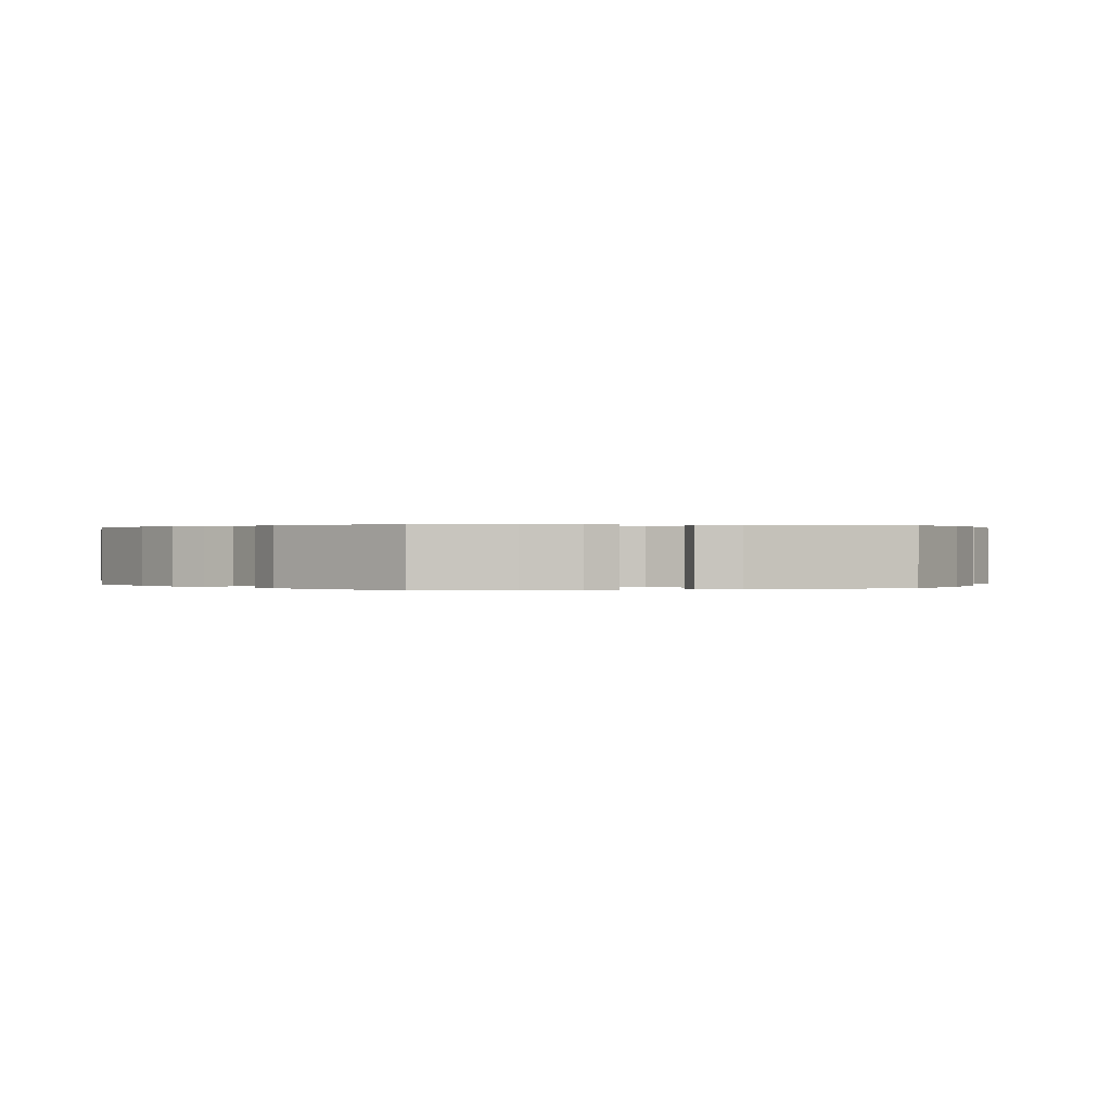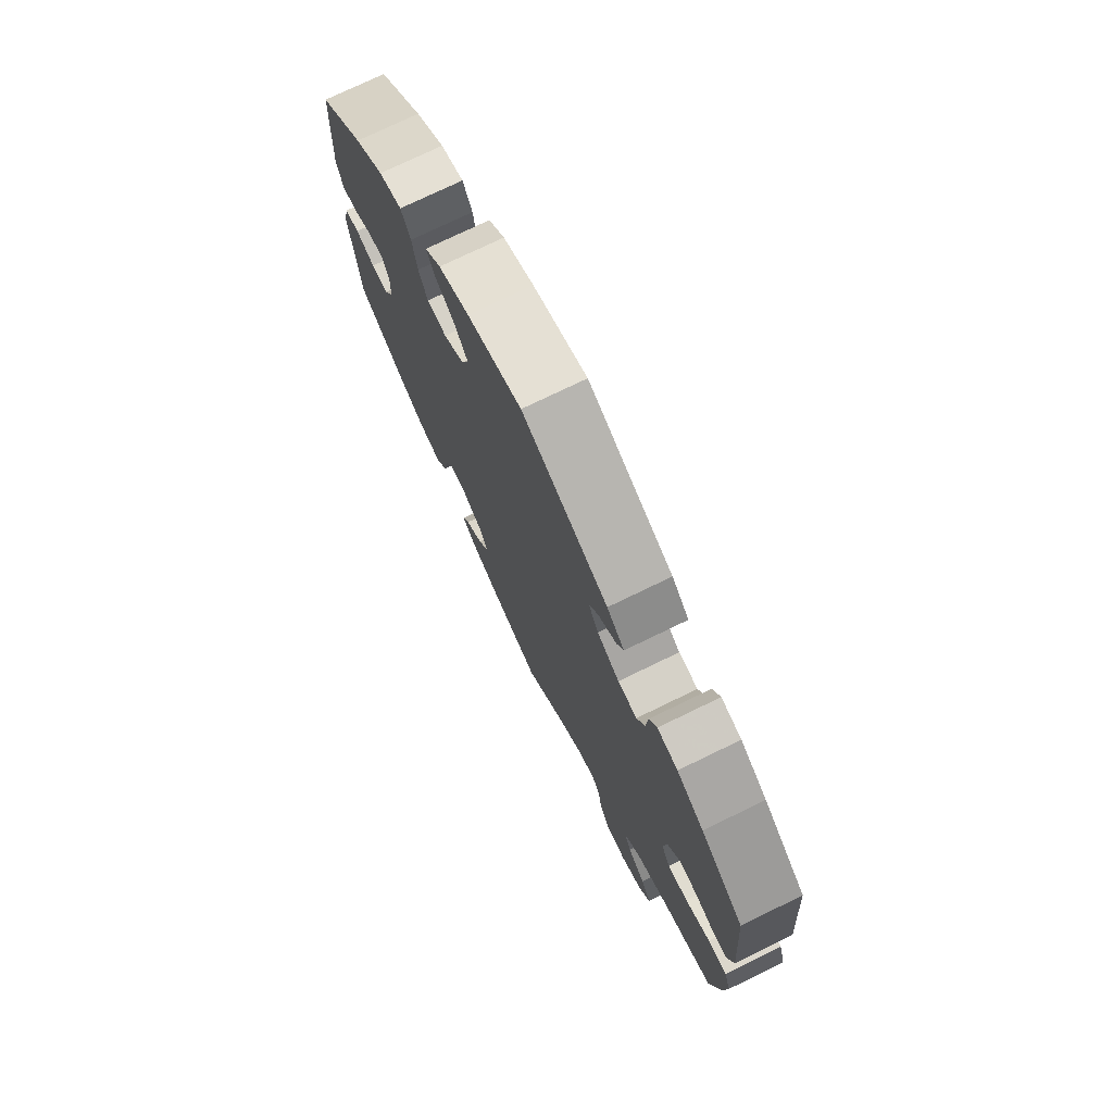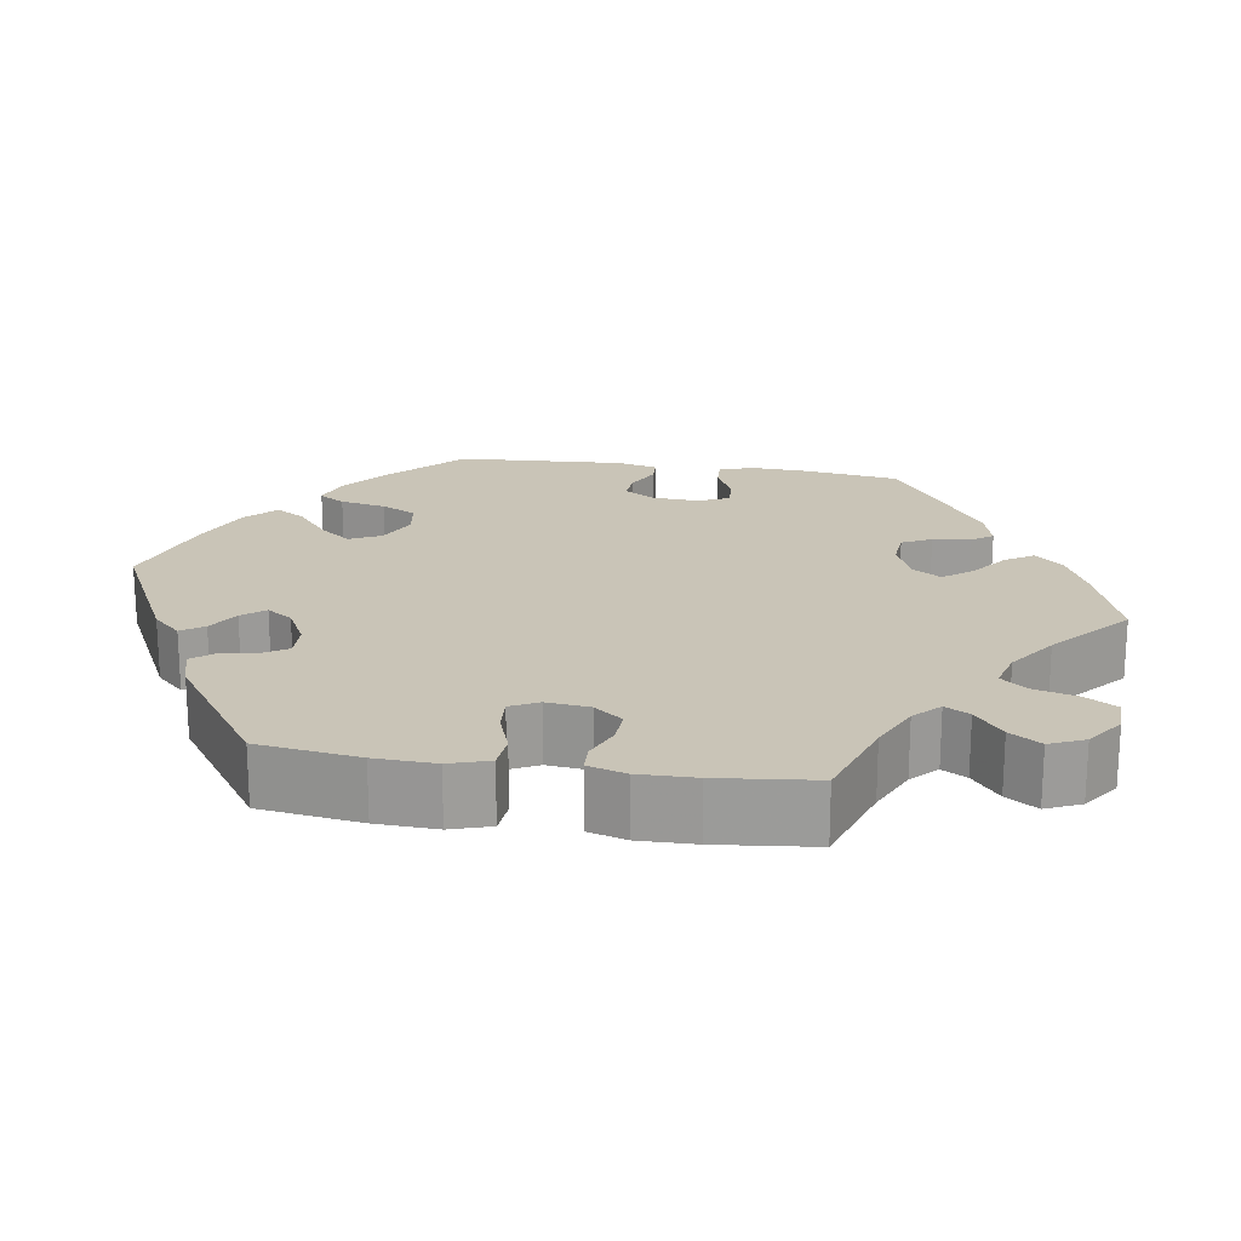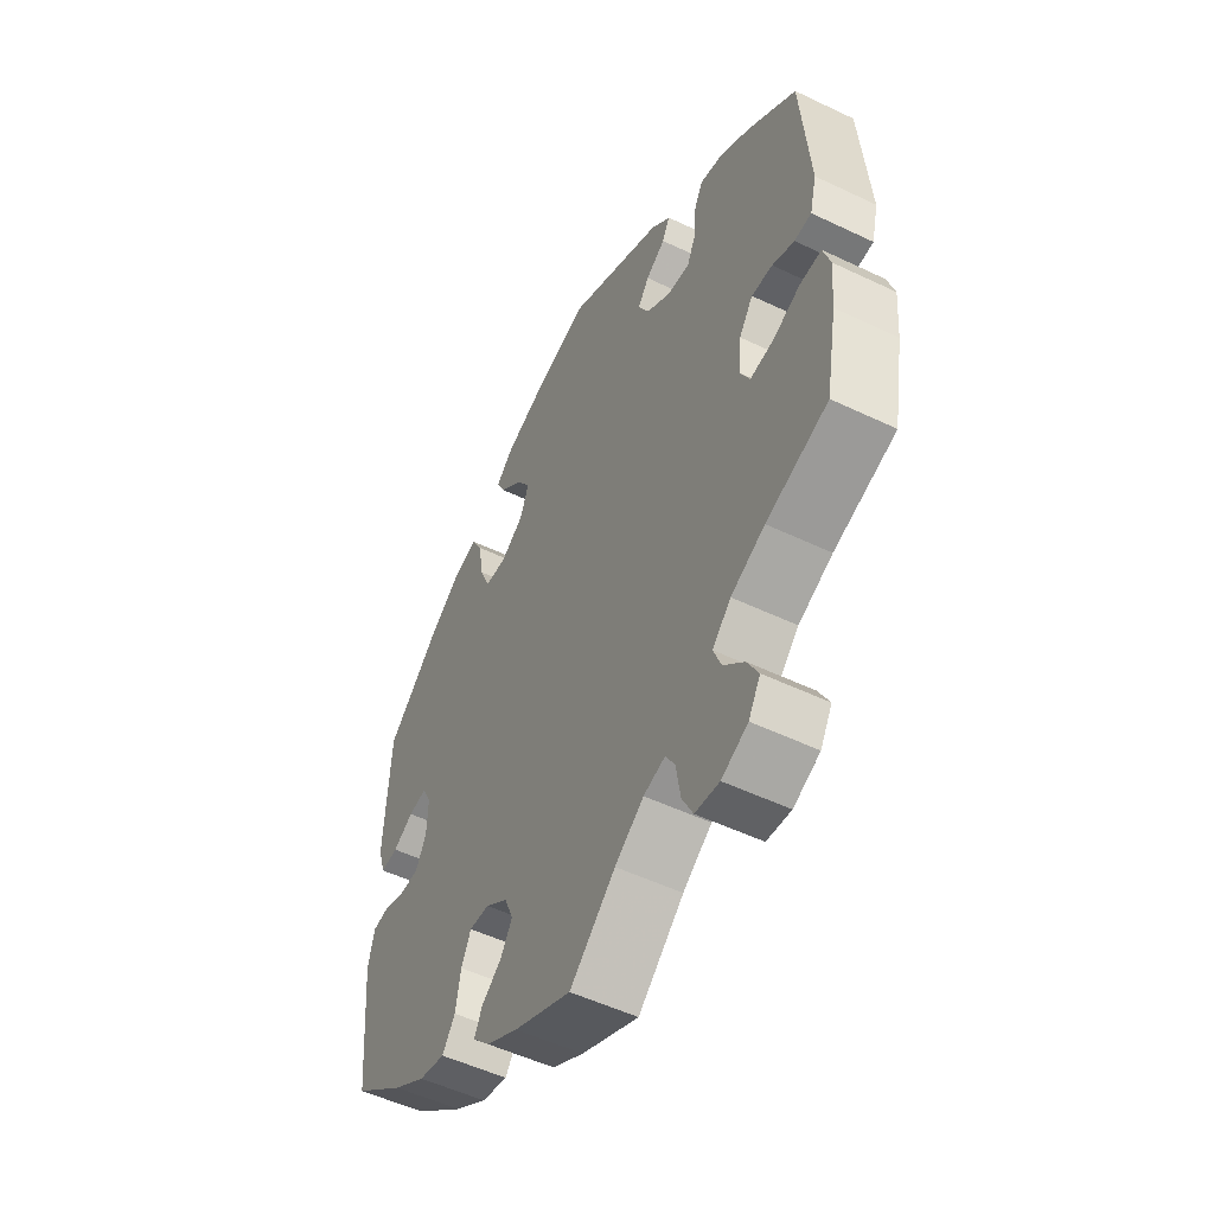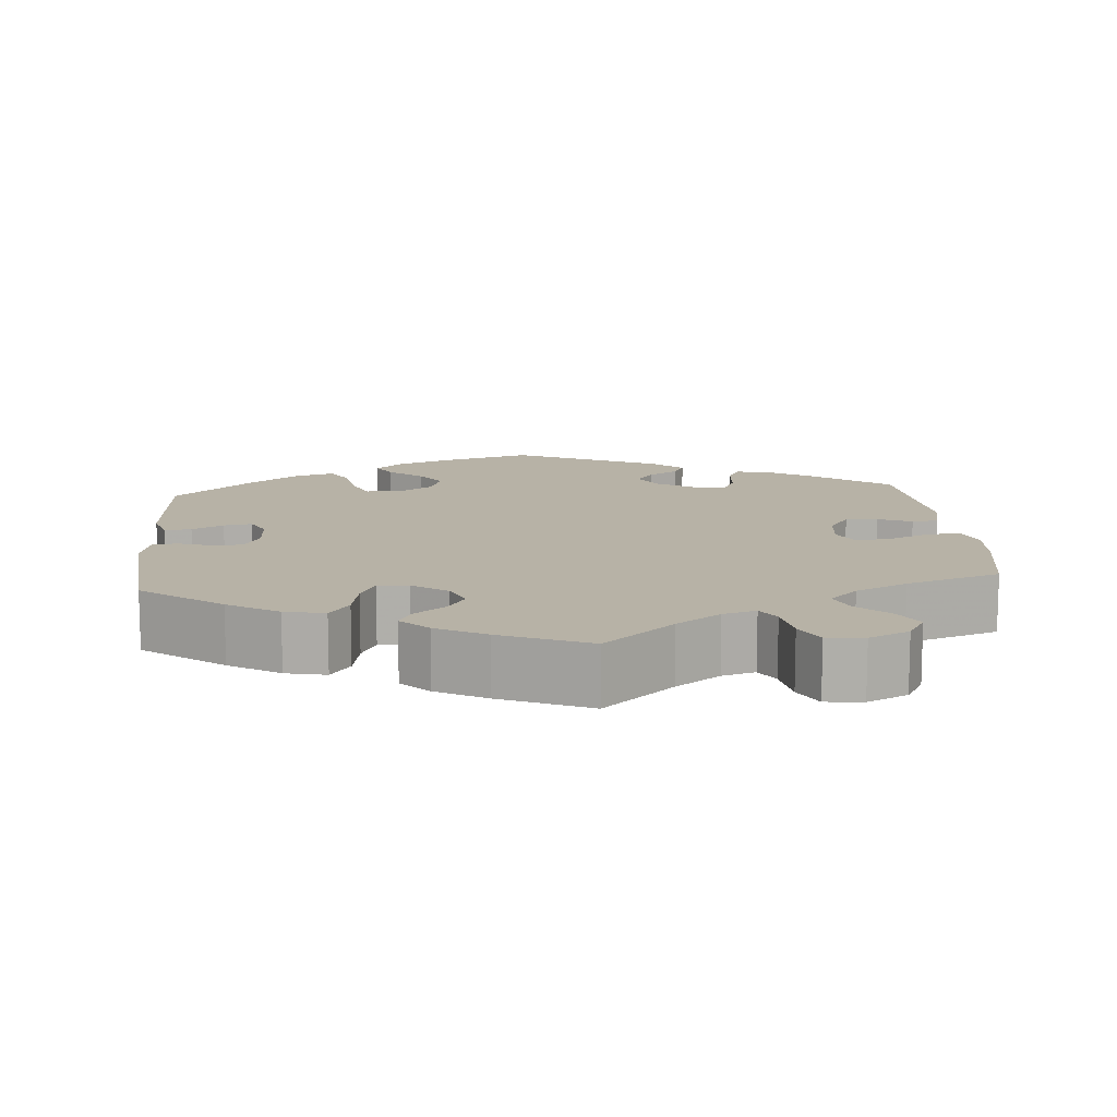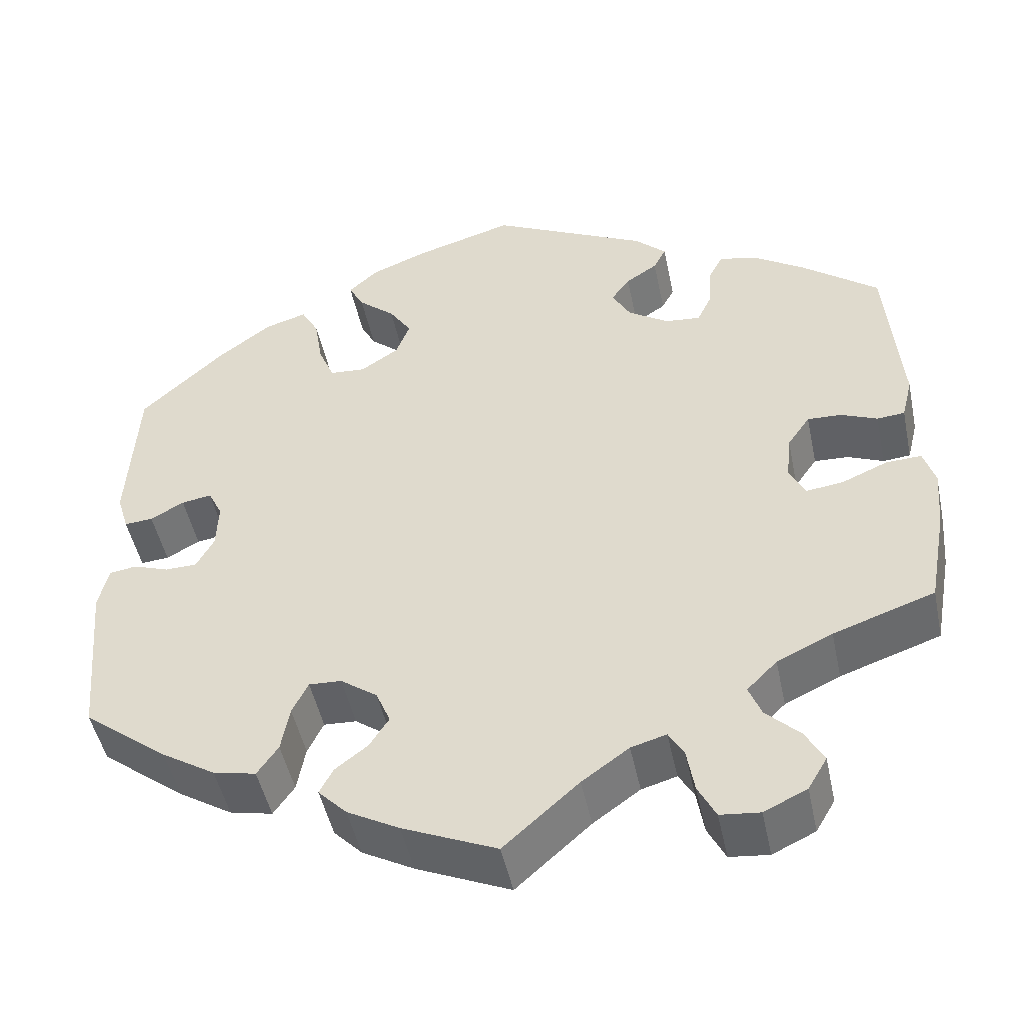
<metadata>
{"format":"obj","ext":"obj","renderer":"f3d","projection":"perspective","resolution":1024,"background":"white","views":[{"elev":0.2,"azim":-43.8,"up":"+Y"},{"elev":75.0,"azim":-115.9,"up":"+Z"},{"elev":20.0,"azim":159.1,"up":"+Y"},{"elev":-52.2,"azim":-117.3,"up":"+Z"},{"elev":12.3,"azim":175.1,"up":"+Y"},{"elev":-48.3,"azim":-168.2,"up":"+Z"}]}
</metadata>
<code>
v 0.118 0.07 0.543
v 0.185 0.07 0.516
v 0.22 0.07 0.484
v 0.202 0.07 0.45
v 0.158 0.07 0.412
v 0.131 0.07 0.371
v 0.148 0.07 0.327
v 0.193 0.07 0.297
v 0.236 0.07 0.3
v 0.255 0.07 0.346
v 0.265 0.07 0.407
v 0.286 0.07 0.445
v 0.336 0.07 0.43
v 0.4 0.07 0.382
v 0.5 0.07 0.289
v 0.511 0.07 0.099
v 0.497 0.07 0.053
v 0.463 0.07 0.056
v 0.423 0.07 0.078
v 0.387 0.07 0.084
v 0.37 0.07 0.049
v 0.372 0.07 -0.007
v 0.393 0.07 -0.046
v 0.431 0.07 -0.047
v 0.474 0.07 -0.032
v 0.506 0.07 -0.037
v 0.518 0.07 -0.088
v 0.5 0.07 -0.289
v 0.399 0.07 -0.367
v 0.335 0.07 -0.407
v 0.284 0.07 -0.418
v 0.259 0.07 -0.382
v 0.249 0.07 -0.327
v 0.23 0.07 -0.288
v 0.191 0.07 -0.29
v 0.147 0.07 -0.322
v 0.13 0.07 -0.363
v 0.153 0.07 -0.399
v 0.192 0.07 -0.429
v 0.208 0.07 -0.46
v 0.174 0.07 -0.495
v 0.112 0.07 -0.529
v 0 0.07 -0.578
v -0.089 0.07 -0.499
v -0.145 0.07 -0.459
v -0.187 0.07 -0.447
v -0.205 0.07 -0.477
v -0.214 0.07 -0.531
v -0.235 0.07 -0.572
v -0.282 0.07 -0.577
v -0.333 0.07 -0.553
v -0.356 0.07 -0.514
v -0.334 0.07 -0.474
v -0.294 0.07 -0.435
v -0.279 0.07 -0.397
v -0.315 0.07 -0.361
v -0.381 0.07 -0.33
v -0.501 0.07 -0.289
v -0.523 0.07 -0.169
v -0.529 0.07 -0.098
v -0.515 0.07 -0.054
v -0.473 0.07 -0.056
v -0.419 0.07 -0.079
v -0.374 0.07 -0.085
v -0.355 0.07 -0.048
v -0.361 0.07 0.008
v -0.388 0.07 0.047
v -0.429 0.07 0.045
v -0.472 0.07 0.027
v -0.505 0.07 0.03
v -0.518 0.07 0.082
v -0.501 0.07 0.289
v -0.407 0.07 0.362
v -0.348 0.07 0.4
v -0.303 0.07 0.41
v -0.286 0.07 0.377
v -0.282 0.07 0.324
v -0.265 0.07 0.288
v -0.223 0.07 0.292
v -0.174 0.07 0.324
v -0.152 0.07 0.364
v -0.174 0.07 0.395
v -0.212 0.07 0.42
v -0.227 0.07 0.449
v -0.189 0.07 0.485
v -0.001 0.07 0.578
v 0.118 0 0.543
v 0.185 0 0.516
v 0.22 0 0.484
v 0.202 0 0.45
v 0.158 0 0.412
v 0.131 0 0.371
v 0.148 0 0.327
v 0.193 0 0.297
v 0.236 0 0.3
v 0.255 0 0.346
v 0.265 0 0.407
v 0.286 0 0.445
v 0.336 0 0.43
v 0.4 0 0.382
v 0.5 0 0.289
v 0.511 0 0.099
v 0.497 0 0.053
v 0.463 0 0.056
v 0.423 0 0.078
v 0.387 0 0.084
v 0.37 0 0.049
v 0.372 0 -0.007
v 0.393 0 -0.046
v 0.431 0 -0.047
v 0.474 0 -0.032
v 0.506 0 -0.037
v 0.518 0 -0.088
v 0.5 0 -0.289
v 0.399 0 -0.367
v 0.335 0 -0.407
v 0.284 0 -0.418
v 0.259 0 -0.382
v 0.249 0 -0.327
v 0.23 0 -0.288
v 0.191 0 -0.29
v 0.147 0 -0.322
v 0.13 0 -0.363
v 0.153 0 -0.399
v 0.192 0 -0.429
v 0.208 0 -0.46
v 0.174 0 -0.495
v 0.112 0 -0.529
v 0 0 -0.578
v -0.089 0 -0.499
v -0.145 0 -0.459
v -0.187 0 -0.447
v -0.205 0 -0.477
v -0.214 0 -0.531
v -0.235 0 -0.572
v -0.282 0 -0.577
v -0.333 0 -0.553
v -0.356 0 -0.514
v -0.334 0 -0.474
v -0.294 0 -0.435
v -0.279 0 -0.397
v -0.315 0 -0.361
v -0.381 0 -0.33
v -0.501 0 -0.289
v -0.523 0 -0.169
v -0.529 0 -0.098
v -0.515 0 -0.054
v -0.473 0 -0.056
v -0.419 0 -0.079
v -0.374 0 -0.085
v -0.355 0 -0.048
v -0.361 0 0.008
v -0.388 0 0.047
v -0.429 0 0.045
v -0.472 0 0.027
v -0.505 0 0.03
v -0.518 0 0.082
v -0.501 0 0.289
v -0.407 0 0.362
v -0.348 0 0.4
v -0.303 0 0.41
v -0.286 0 0.377
v -0.282 0 0.324
v -0.265 0 0.288
v -0.223 0 0.292
v -0.174 0 0.324
v -0.152 0 0.364
v -0.174 0 0.395
v -0.212 0 0.42
v -0.227 0 0.449
v -0.189 0 0.485
v -0.001 0 0.578
f 82 83 84 85
f 81 82 85 86
f 80 81 86 1
f 74 75 76 77
f 74 77 78
f 73 74 78
f 72 73 78
f 71 72 78
f 68 69 70 71
f 67 68 71 78
f 66 67 78 79
f 60 61 62 63
f 60 63 64
f 57 58 59 60
f 56 57 60 64
f 55 56 64 65
f 51 52 53 54
f 51 54 55
f 50 51 55
f 47 48 49 50
f 46 47 50 55
f 45 46 55 65
f 41 42 43 44
f 38 39 40 41
f 37 38 41 44
f 36 37 44 45
f 30 31 32 33
f 30 33 34
f 29 30 34
f 28 29 34
f 27 28 34
f 24 25 26 27
f 23 24 27 34
f 22 23 34 35
f 16 17 18 19
f 16 19 20
f 15 16 20
f 14 15 20
f 13 14 20 21
f 10 11 12 13
f 9 10 13 21
f 2 3 4 5
f 80 1 2 5
f 80 5 6
f 79 80 6 7
f 66 79 7 8
f 36 45 65 66
f 22 35 36 66
f 21 22 66
f 8 9 21 66
f 171 170 169 168
f 172 171 168 167
f 87 172 167 166
f 163 162 161 160
f 164 163 160
f 164 160 159
f 164 159 158
f 164 158 157
f 157 156 155 154
f 164 157 154 153
f 165 164 153 152
f 149 148 147 146
f 150 149 146
f 146 145 144 143
f 150 146 143 142
f 151 150 142 141
f 140 139 138 137
f 141 140 137
f 141 137 136
f 136 135 134 133
f 141 136 133 132
f 151 141 132 131
f 130 129 128 127
f 127 126 125 124
f 130 127 124 123
f 131 130 123 122
f 119 118 117 116
f 120 119 116
f 120 116 115
f 120 115 114
f 120 114 113
f 113 112 111 110
f 120 113 110 109
f 121 120 109 108
f 105 104 103 102
f 106 105 102
f 106 102 101
f 106 101 100
f 107 106 100 99
f 99 98 97 96
f 107 99 96 95
f 91 90 89 88
f 91 88 87 166
f 92 91 166
f 93 92 166 165
f 94 93 165 152
f 152 151 131 122
f 152 122 121 108
f 152 108 107
f 152 107 95 94
f 1 87 88 2
f 2 88 89 3
f 3 89 90 4
f 4 90 91 5
f 5 91 92 6
f 6 92 93 7
f 7 93 94 8
f 8 94 95 9
f 9 95 96 10
f 10 96 97 11
f 11 97 98 12
f 12 98 99 13
f 13 99 100 14
f 14 100 101 15
f 15 101 102 16
f 16 102 103 17
f 17 103 104 18
f 18 104 105 19
f 19 105 106 20
f 20 106 107 21
f 21 107 108 22
f 22 108 109 23
f 23 109 110 24
f 24 110 111 25
f 25 111 112 26
f 26 112 113 27
f 27 113 114 28
f 28 114 115 29
f 29 115 116 30
f 30 116 117 31
f 31 117 118 32
f 32 118 119 33
f 33 119 120 34
f 34 120 121 35
f 35 121 122 36
f 36 122 123 37
f 37 123 124 38
f 38 124 125 39
f 39 125 126 40
f 40 126 127 41
f 41 127 128 42
f 42 128 129 43
f 43 129 130 44
f 44 130 131 45
f 45 131 132 46
f 46 132 133 47
f 47 133 134 48
f 48 134 135 49
f 49 135 136 50
f 50 136 137 51
f 51 137 138 52
f 52 138 139 53
f 53 139 140 54
f 54 140 141 55
f 55 141 142 56
f 56 142 143 57
f 57 143 144 58
f 58 144 145 59
f 59 145 146 60
f 60 146 147 61
f 61 147 148 62
f 62 148 149 63
f 63 149 150 64
f 64 150 151 65
f 65 151 152 66
f 66 152 153 67
f 67 153 154 68
f 68 154 155 69
f 69 155 156 70
f 70 156 157 71
f 71 157 158 72
f 72 158 159 73
f 73 159 160 74
f 74 160 161 75
f 75 161 162 76
f 76 162 163 77
f 77 163 164 78
f 78 164 165 79
f 79 165 166 80
f 80 166 167 81
f 81 167 168 82
f 82 168 169 83
f 83 169 170 84
f 84 170 171 85
f 85 171 172 86
f 86 172 87 1

</code>
